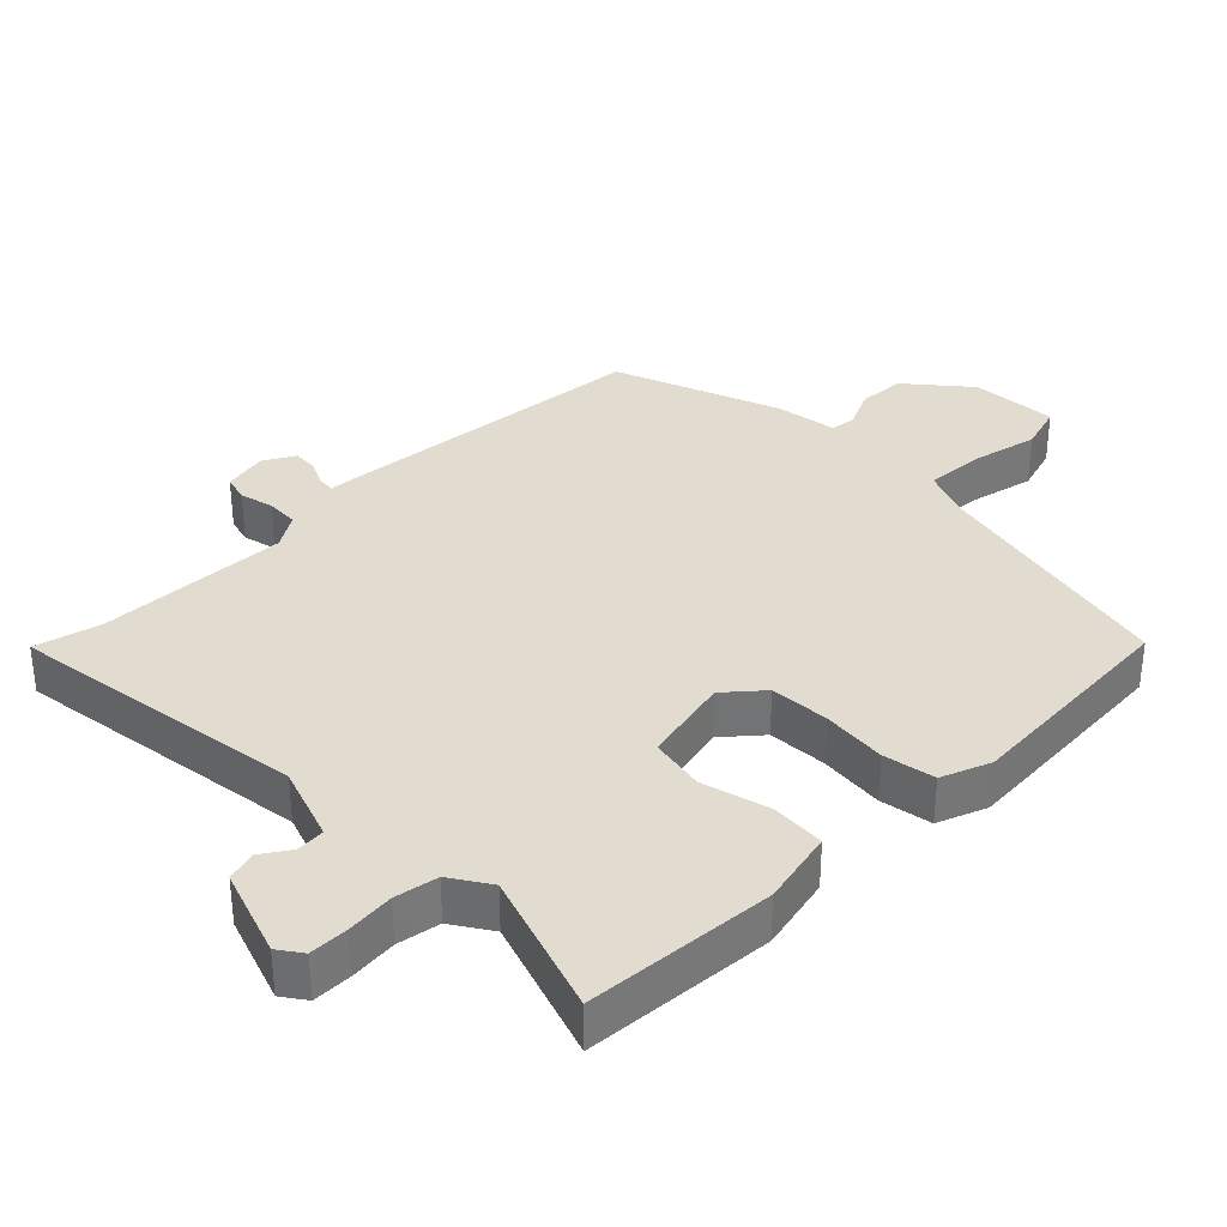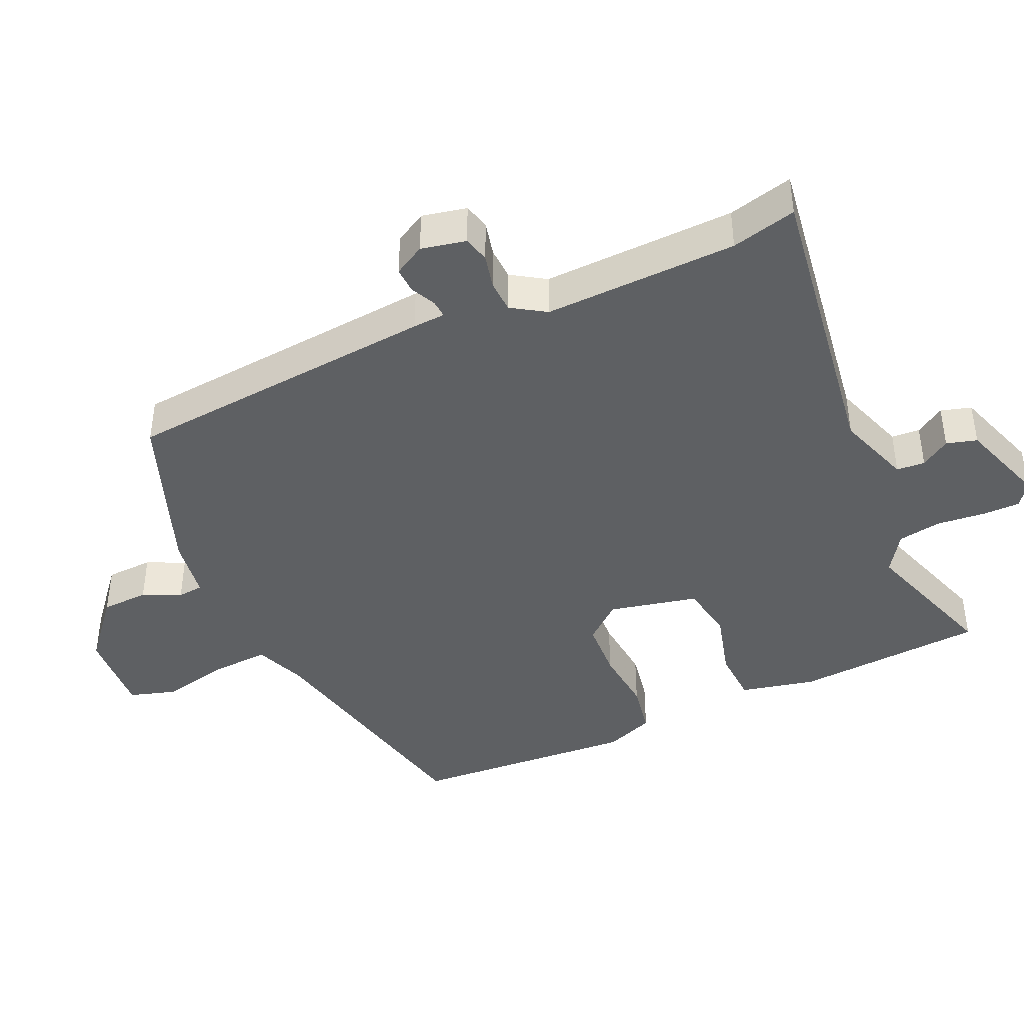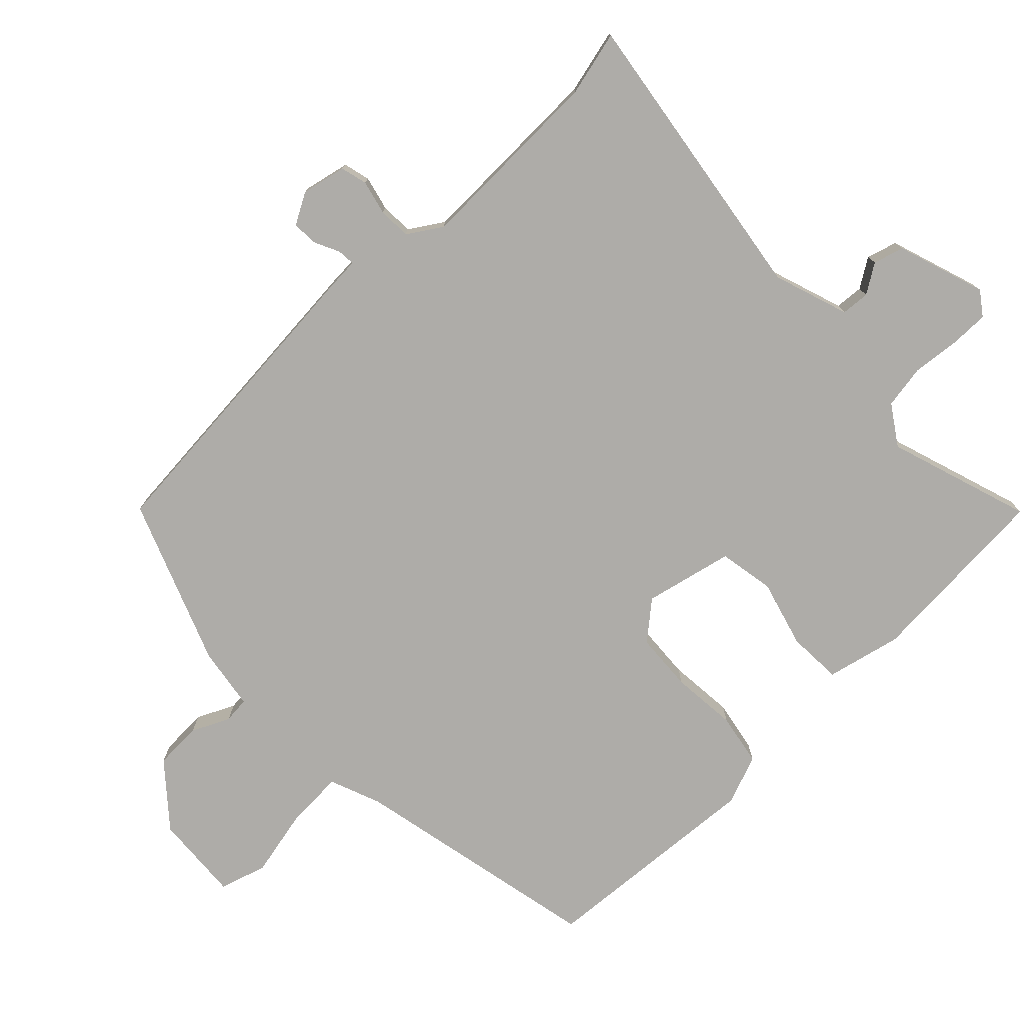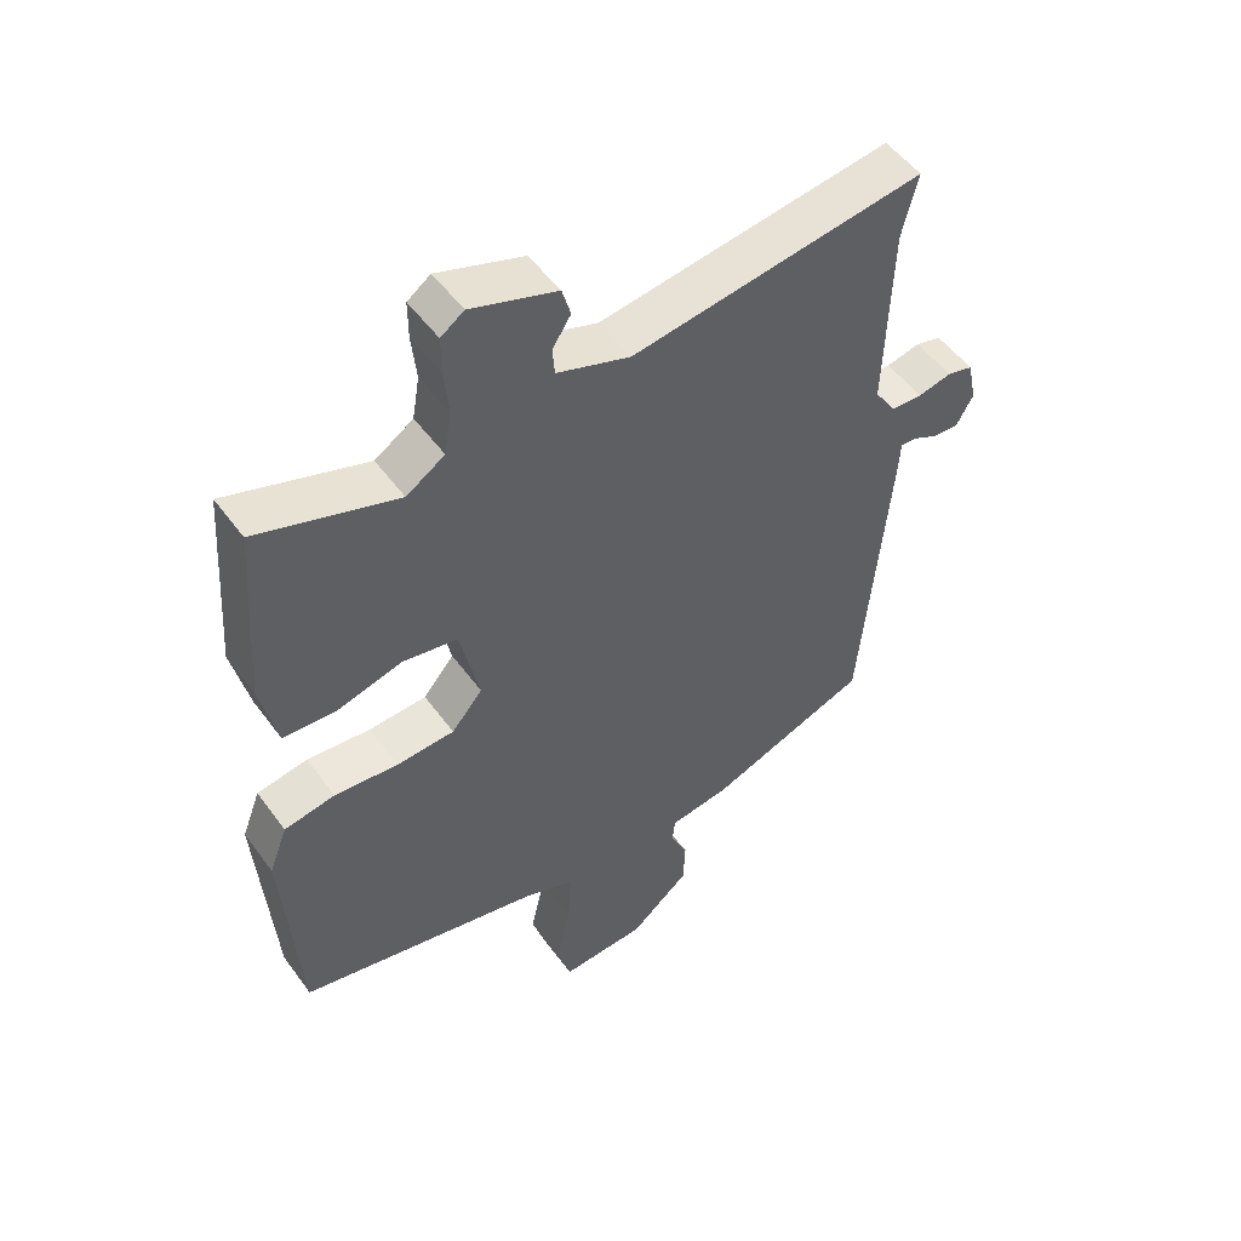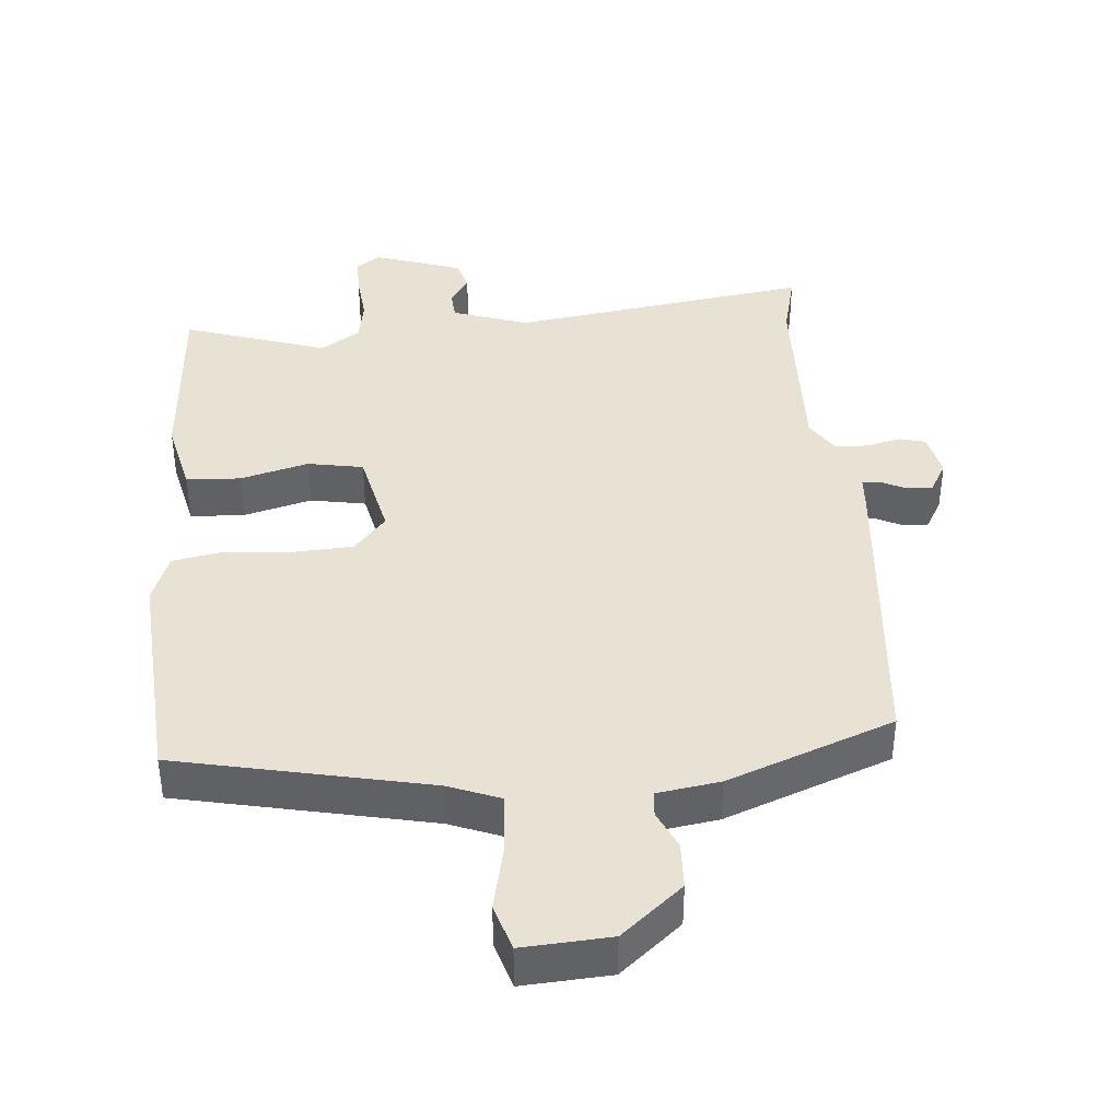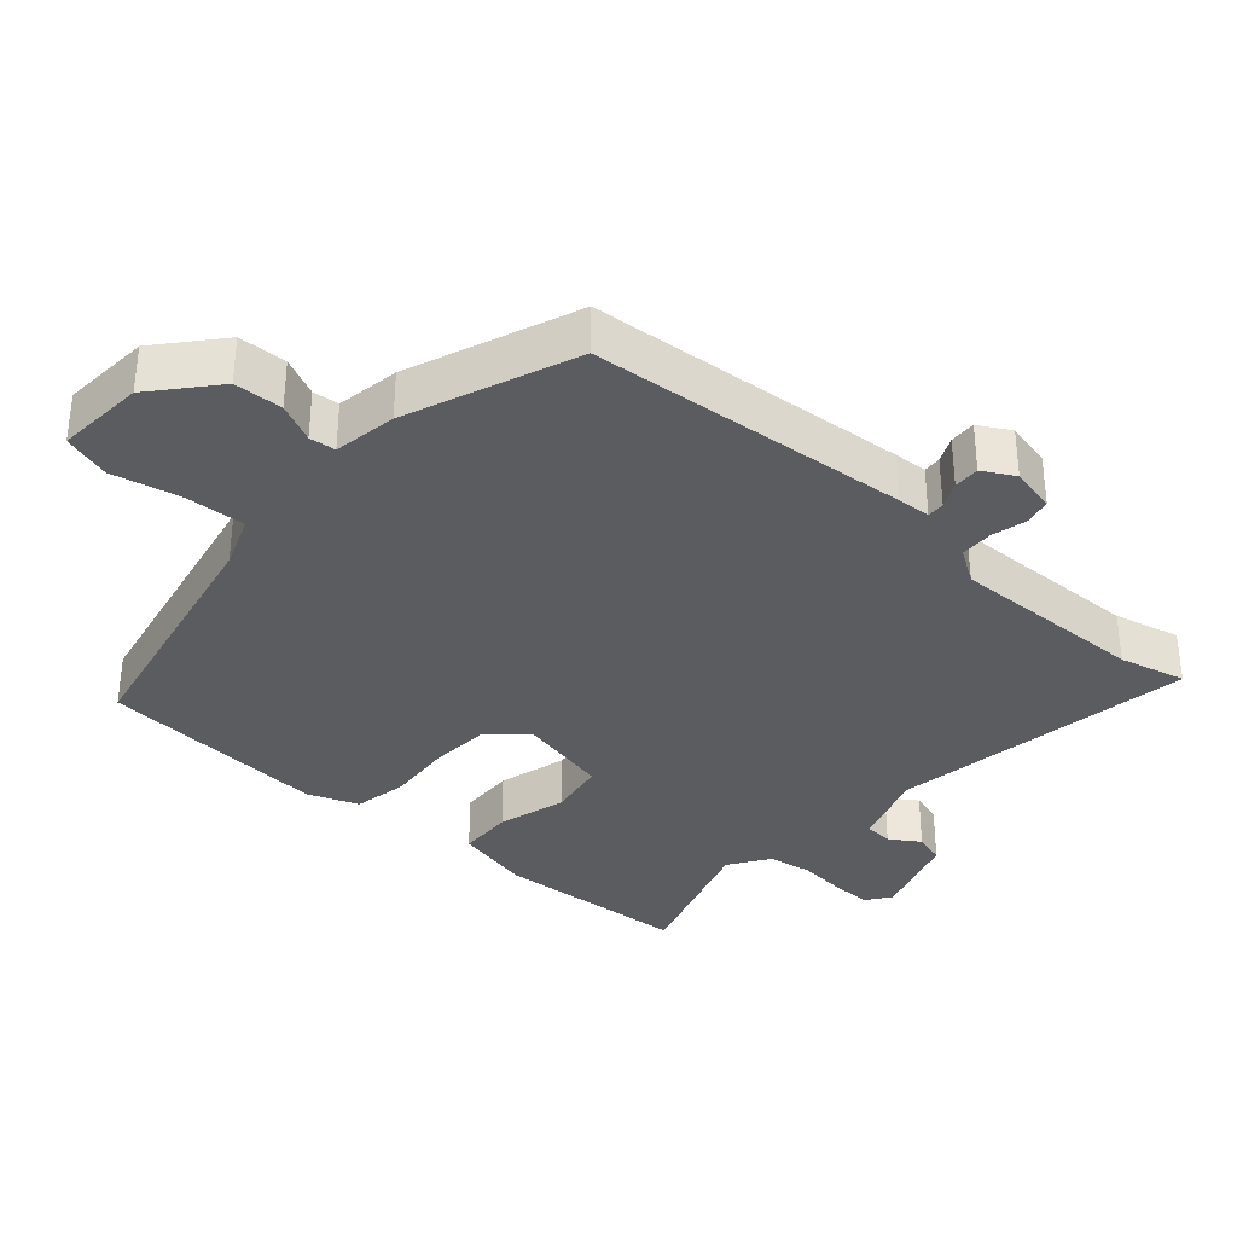
<metadata>
{"format":"obj","ext":"obj","renderer":"f3d","projection":"perspective","resolution":1024,"background":"white","views":[{"elev":34.5,"azim":45.4,"up":"+Y"},{"elev":-42.2,"azim":-65.7,"up":"+Y"},{"elev":-76.9,"azim":-46.3,"up":"+Y"},{"elev":51.6,"azim":144.9,"up":"+Z"},{"elev":39.8,"azim":175.1,"up":"+Y"},{"elev":-34.5,"azim":-131.9,"up":"+Y"}]}
</metadata>
<code>
v -0.499 0.07 -0.455
v -0.541 0.07 0.01
v -0.544 0.07 0.058
v -0.57 0.07 0.056
v -0.607 0.07 0.038
v -0.645 0.07 0.036
v -0.671 0.07 0.082
v -0.657 0.07 0.148
v -0.618 0.07 0.158
v -0.567 0.07 0.146
v -0.519 0.07 0.148
v -0.487 0.07 0.198
v -0.496 0.07 0.483
v -0.52 0.07 0.579
v -0.077 0.07 0.515
v 0.034 0.07 0.553
v 0.037 0.07 0.595
v 0.009 0.07 0.638
v 0.022 0.07 0.683
v 0.152 0.07 0.727
v 0.187 0.07 0.702
v 0.187 0.07 0.645
v 0.18 0.07 0.574
v 0.191 0.07 0.51
v 0.249 0.07 0.472
v 0.46 0.07 0.542
v 0.48 0.07 0.261
v 0.455 0.07 0.15
v 0.375 0.07 0.146
v 0.275 0.07 0.173
v 0.193 0.07 0.158
v 0.164 0.07 0.027
v 0.211 0.07 -0.028
v 0.298 0.07 -0.033
v 0.395 0.07 -0.024
v 0.472 0.07 -0.038
v 0.5 0.07 -0.111
v 0.477 0.07 -0.445
v 0.107 0.07 -0.525
v 0.031 0.07 -0.555
v 0.036 0.07 -0.642
v 0.058 0.07 -0.741
v 0.037 0.07 -0.81
v -0.092 0.07 -0.802
v -0.182 0.07 -0.726
v -0.185 0.07 -0.656
v -0.159 0.07 -0.6
v -0.163 0.07 -0.562
v -0.255 0.07 -0.548
v -0.499 0 -0.455
v -0.541 0 0.01
v -0.544 0 0.058
v -0.57 0 0.056
v -0.607 0 0.038
v -0.645 0 0.036
v -0.671 0 0.082
v -0.657 0 0.148
v -0.618 0 0.158
v -0.567 0 0.146
v -0.519 0 0.148
v -0.487 0 0.198
v -0.496 0 0.483
v -0.52 0 0.579
v -0.077 0 0.515
v 0.034 0 0.553
v 0.037 0 0.595
v 0.009 0 0.638
v 0.022 0 0.683
v 0.152 0 0.727
v 0.187 0 0.702
v 0.187 0 0.645
v 0.18 0 0.574
v 0.191 0 0.51
v 0.249 0 0.472
v 0.46 0 0.542
v 0.48 0 0.261
v 0.455 0 0.15
v 0.375 0 0.146
v 0.275 0 0.173
v 0.193 0 0.158
v 0.164 0 0.027
v 0.211 0 -0.028
v 0.298 0 -0.033
v 0.395 0 -0.024
v 0.472 0 -0.038
v 0.5 0 -0.111
v 0.477 0 -0.445
v 0.107 0 -0.525
v 0.031 0 -0.555
v 0.036 0 -0.642
v 0.058 0 -0.741
v 0.037 0 -0.81
v -0.092 0 -0.802
v -0.182 0 -0.726
v -0.185 0 -0.656
v -0.159 0 -0.6
v -0.163 0 -0.562
v -0.255 0 -0.548
f 48 49 1 2
f 44 45 46 47
f 44 47 48
f 41 42 43 44
f 40 41 44 48
f 39 40 48 2
f 34 35 36 37
f 33 34 37 38
f 32 33 38 39
f 27 28 29 30
f 25 26 27 30
f 24 25 30 31
f 23 24 31 32
f 21 22 23
f 20 21 23
f 17 18 19 20
f 16 17 20 23
f 15 16 23 32
f 13 14 15 32
f 7 8 9 10
f 7 10 11
f 4 5 6 7
f 3 4 7 11
f 2 3 11 12
f 12 13 32 39
f 2 12 39
f 51 50 98 97
f 96 95 94 93
f 97 96 93
f 93 92 91 90
f 97 93 90 89
f 51 97 89 88
f 86 85 84 83
f 87 86 83 82
f 88 87 82 81
f 79 78 77 76
f 79 76 75 74
f 80 79 74 73
f 81 80 73 72
f 72 71 70
f 72 70 69
f 69 68 67 66
f 72 69 66 65
f 81 72 65 64
f 81 64 63 62
f 59 58 57 56
f 60 59 56
f 56 55 54 53
f 60 56 53 52
f 61 60 52 51
f 88 81 62 61
f 88 61 51
f 1 50 51 2
f 2 51 52 3
f 3 52 53 4
f 4 53 54 5
f 5 54 55 6
f 6 55 56 7
f 7 56 57 8
f 8 57 58 9
f 9 58 59 10
f 10 59 60 11
f 11 60 61 12
f 12 61 62 13
f 13 62 63 14
f 14 63 64 15
f 15 64 65 16
f 16 65 66 17
f 17 66 67 18
f 18 67 68 19
f 19 68 69 20
f 20 69 70 21
f 21 70 71 22
f 22 71 72 23
f 23 72 73 24
f 24 73 74 25
f 25 74 75 26
f 26 75 76 27
f 27 76 77 28
f 28 77 78 29
f 29 78 79 30
f 30 79 80 31
f 31 80 81 32
f 32 81 82 33
f 33 82 83 34
f 34 83 84 35
f 35 84 85 36
f 36 85 86 37
f 37 86 87 38
f 38 87 88 39
f 39 88 89 40
f 40 89 90 41
f 41 90 91 42
f 42 91 92 43
f 43 92 93 44
f 44 93 94 45
f 45 94 95 46
f 46 95 96 47
f 47 96 97 48
f 48 97 98 49
f 49 98 50 1

</code>
